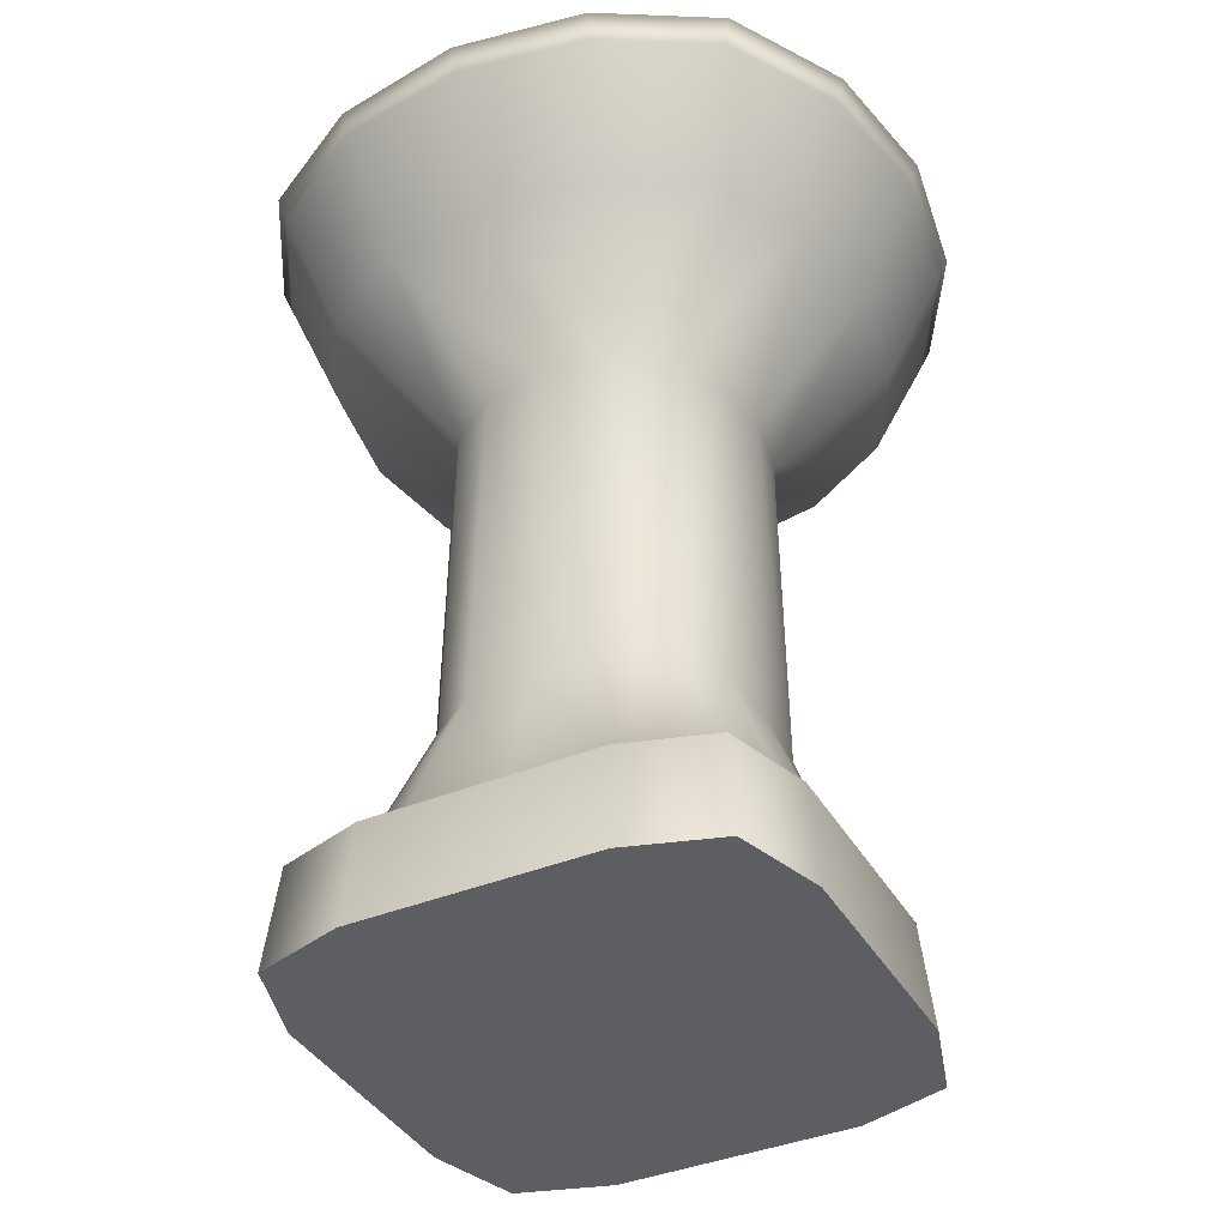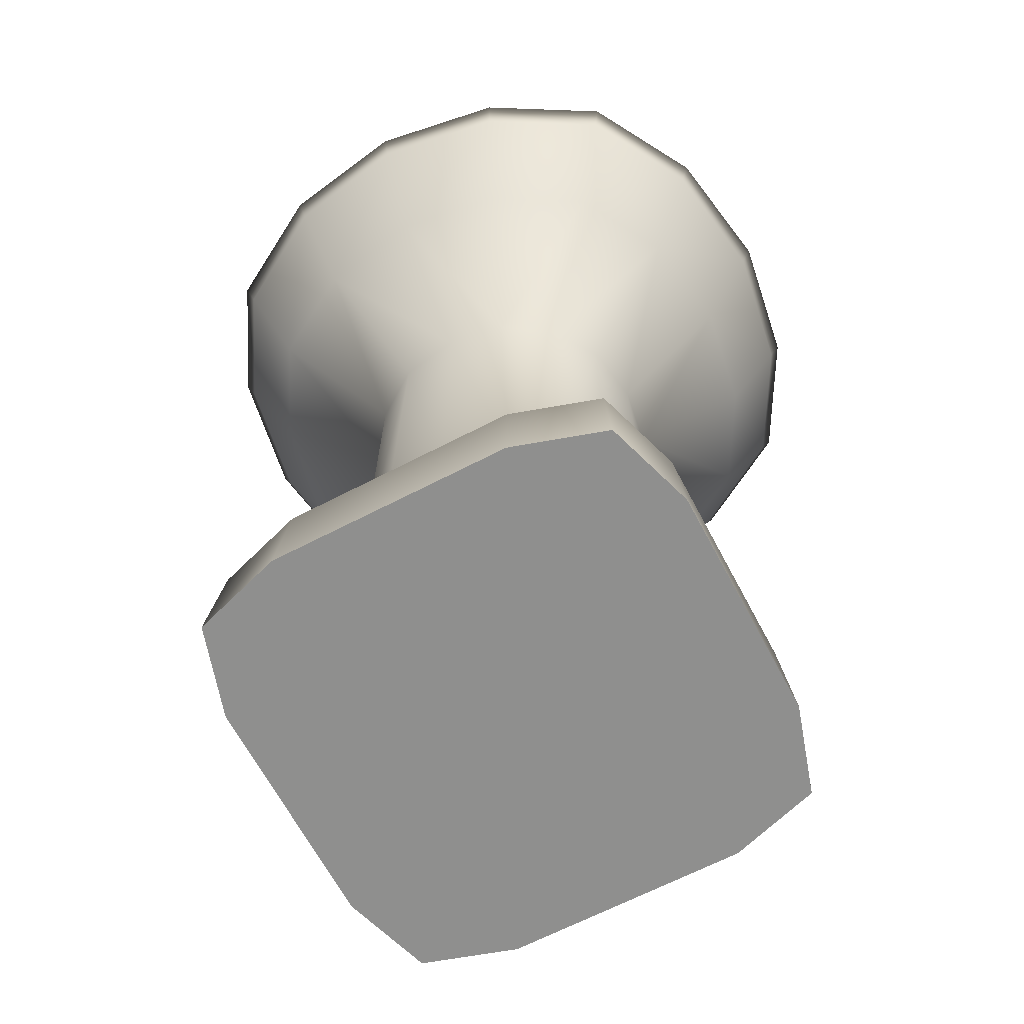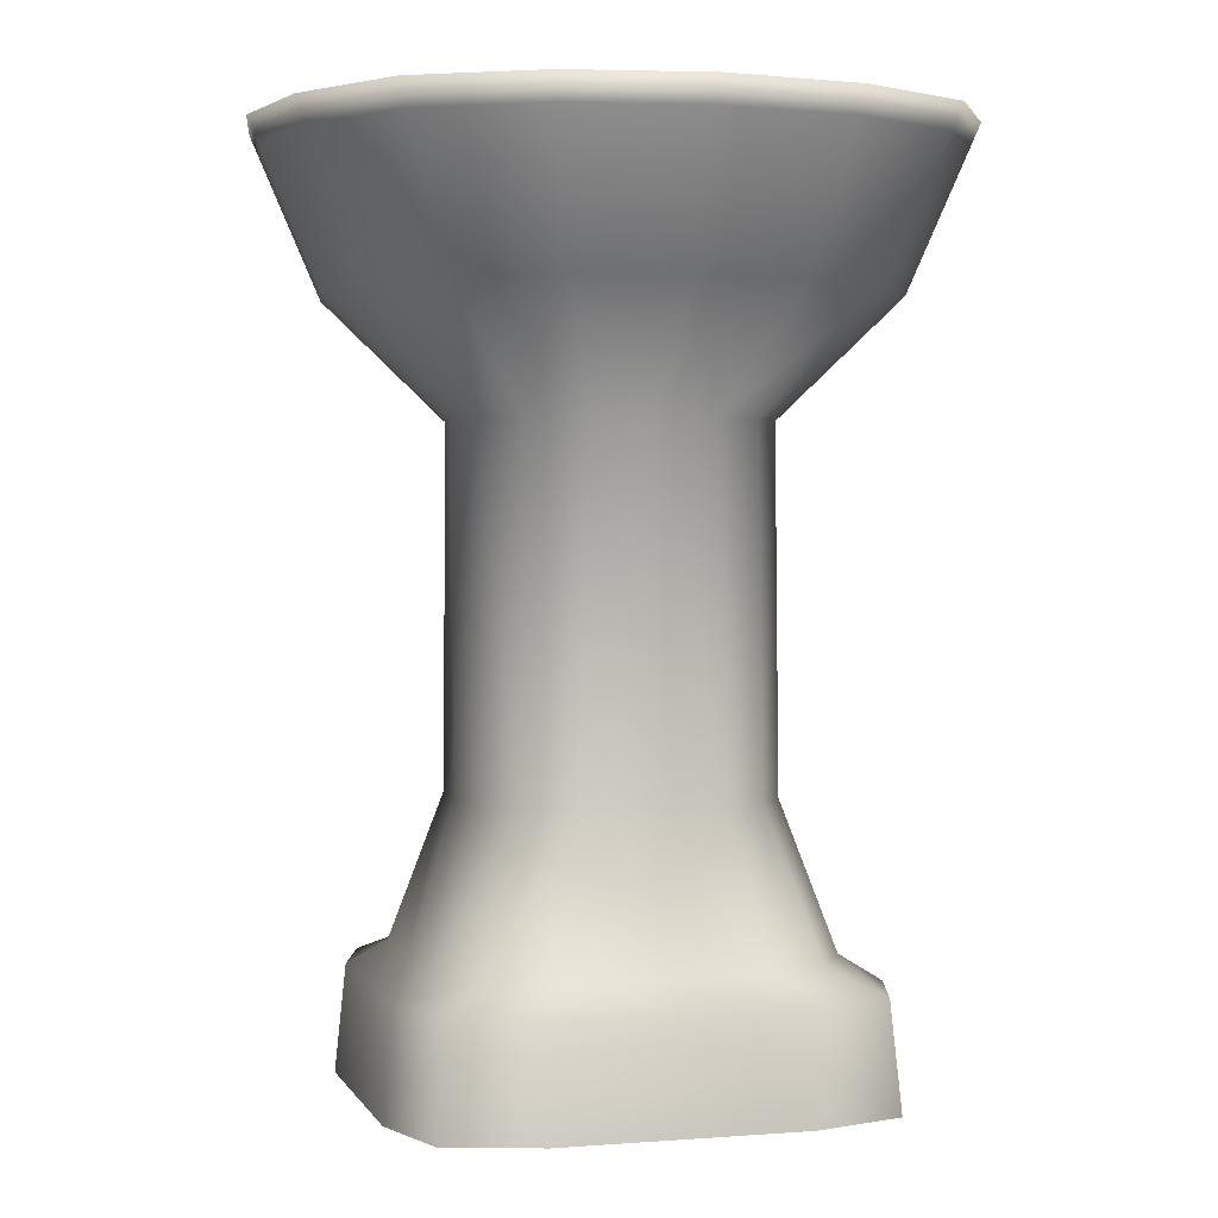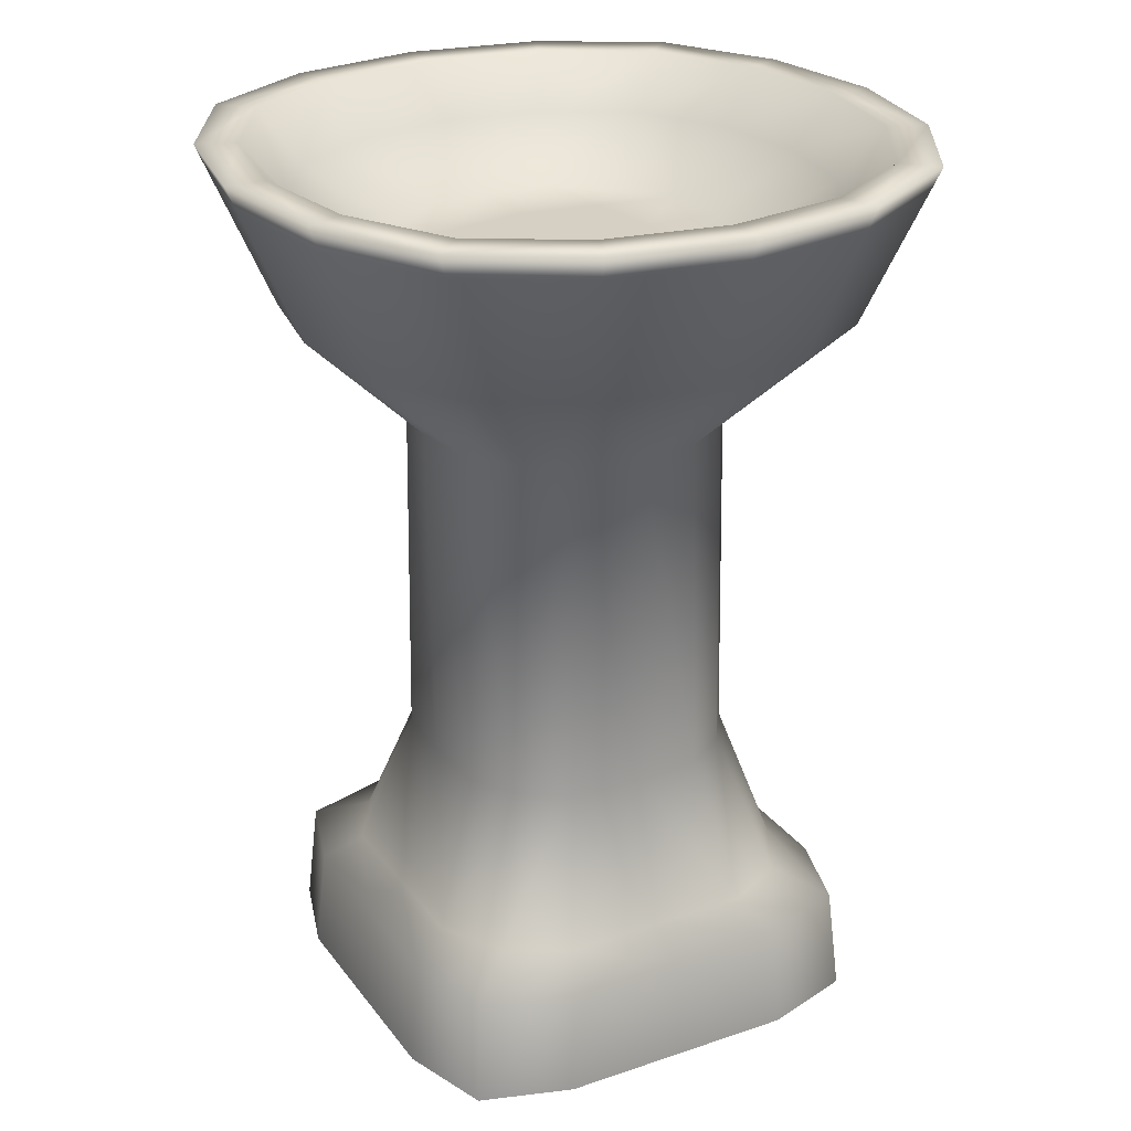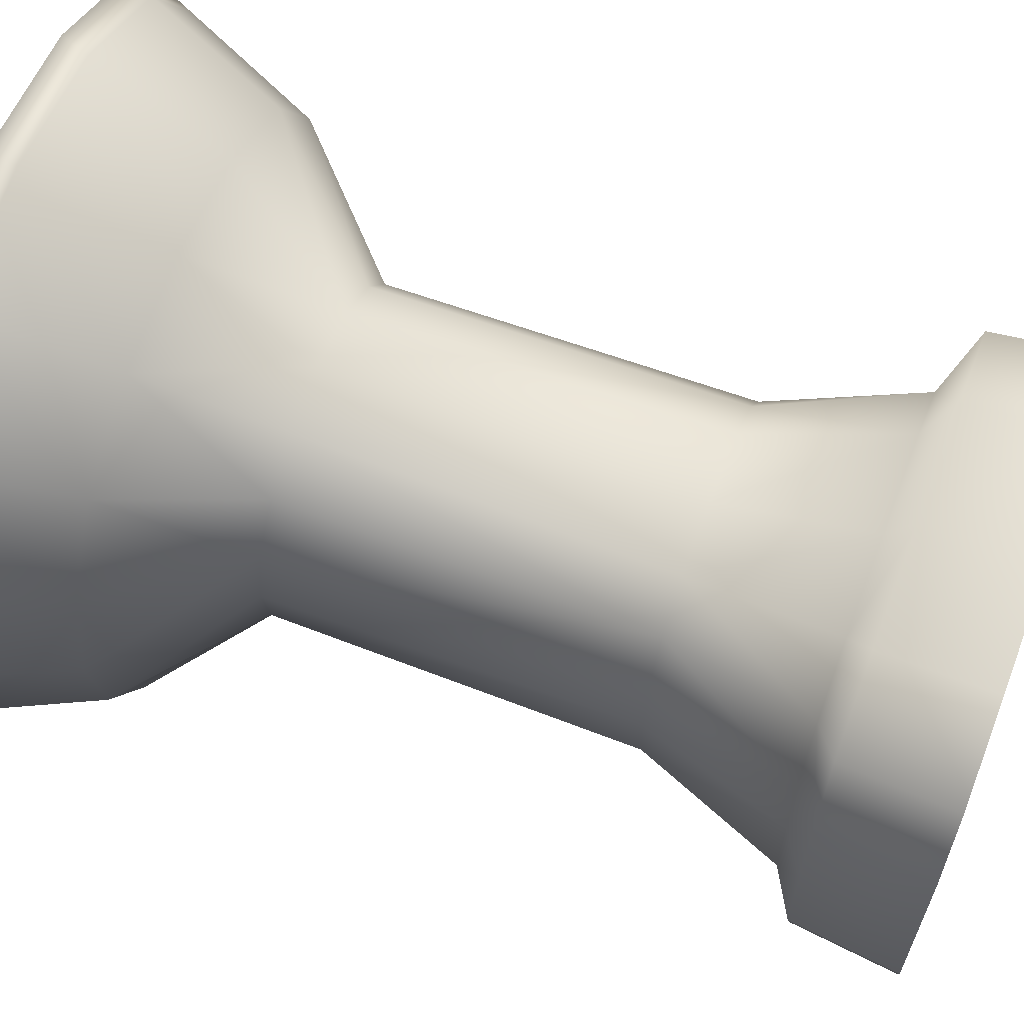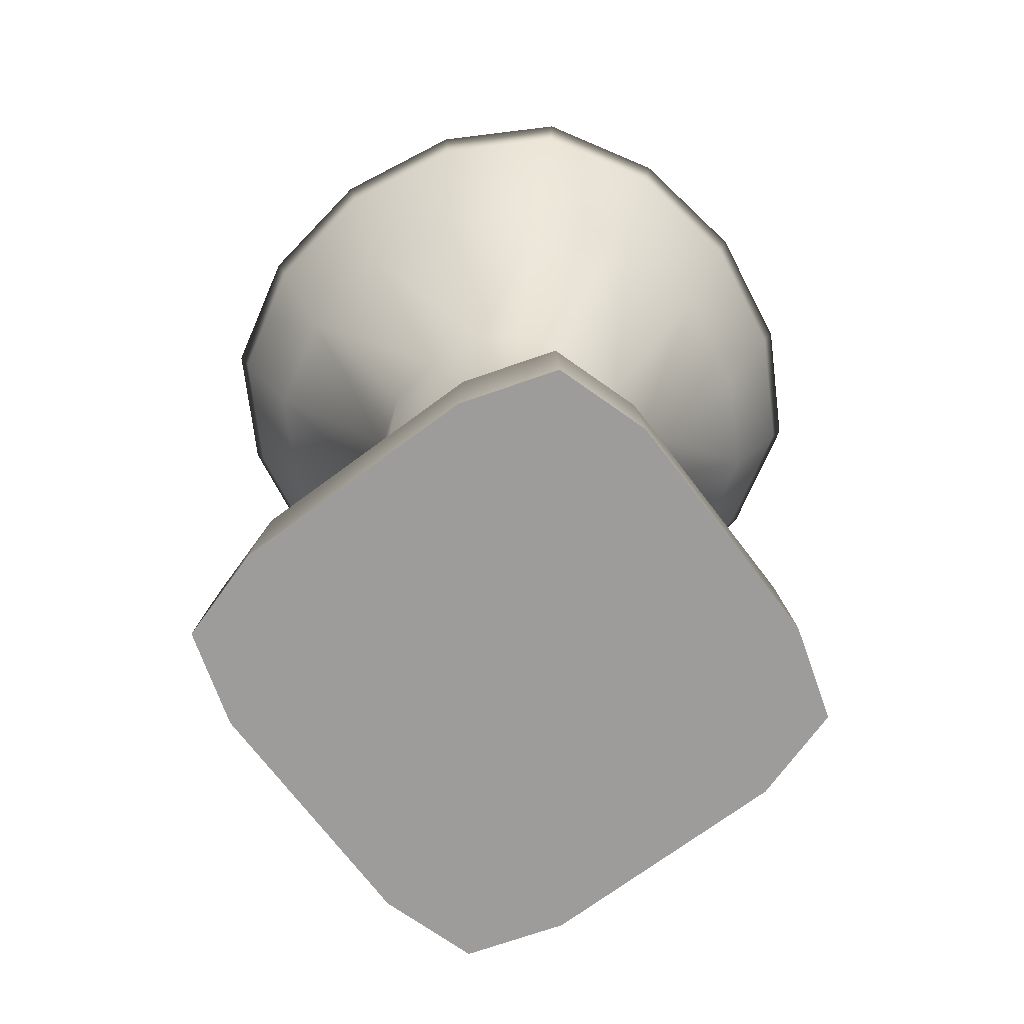
<metadata>
{"format":"obj","ext":"obj","renderer":"f3d","projection":"perspective","resolution":1024,"background":"white","views":[{"elev":-39.3,"azim":27.1,"up":"+Y"},{"elev":-65.3,"azim":27.7,"up":"+Y"},{"elev":2.0,"azim":74.2,"up":"+Y"},{"elev":26.2,"azim":-28.3,"up":"+Y"},{"elev":64.4,"azim":-69.3,"up":"+Z"},{"elev":-70.1,"azim":36.9,"up":"+Y"}]}
</metadata>
<code>
g default
v -29.53 -0.4195 44.1
v 30.2 -0.4195 44.1
v -15.21 87.48 29.78
v 15.88 87.48 29.78
v -15.21 87.48 -1.313
v 15.88 87.48 -1.313
v -29.53 -0.4195 -15.63
v 30.2 -0.4195 -15.63
v -34.97 125.9 49.53
v 35.63 125.9 49.53
v 35.63 125.9 -21.06
v -34.97 125.9 -21.06
v -21.3 87.48 14.23
v -47.47 125.9 14.23
v 48.14 125.9 14.23
v 21.97 87.48 14.23
v 34.25 -0.4195 14.23
v -33.59 -0.4195 14.23
v 0.3333 -0.4195 48.15
v 0.3333 -0.4195 14.23
v 0.3333 -0.4195 -19.69
v 0.3333 87.48 -7.403
v 0.3333 125.9 -33.57
v 0.3333 111.3 14.23
v 0.3333 125.9 62.04
v 0.3333 87.48 35.87
v 17.98 111.3 31.88
v 24.24 111.3 14.23
v 17.98 111.3 -3.415
v 0.3333 111.3 -9.67
v -17.32 111.3 -3.415
v -23.57 111.3 14.23
v -17.32 111.3 31.88
v 0.3333 111.3 38.14
v -41.83 125.9 14.23
v -30.8 125.9 45.37
v 0.3333 125.9 56.4
v 31.47 125.9 45.37
v 42.5 125.9 14.23
v 31.47 125.9 -16.9
v 0.3333 125.9 -27.93
v -30.8 125.9 -16.9
v -27.93 103.7 42.49
v 0.3333 103.7 52.51
v 28.59 103.7 42.49
v 38.61 103.7 14.23
v 28.59 103.7 -14.02
v 0.3333 103.7 -24.04
v -27.93 103.7 -14.02
v -37.94 103.7 14.23
v -28.28 14.47 42.85
v 0.3333 14.47 46.73
v 28.95 14.47 42.85
v 32.83 14.47 14.23
v 28.95 14.47 -14.38
v 0.3333 14.47 -18.26
v -28.28 14.47 -14.38
v -32.16 14.47 14.23
v -21.99 17.85 -8.086
v 0.3333 17.85 -13.02
v 22.65 17.85 -8.086
v 27.59 17.85 14.23
v 22.65 17.85 36.55
v 0.3333 17.85 41.49
v -21.99 17.85 36.55
v -26.92 17.85 14.23
v -15.76 38.11 -1.858
v 0.3333 38.11 -6.773
v 16.43 38.11 -1.858
v 21.34 38.11 14.23
v 16.43 38.11 30.33
v 0.3333 38.11 35.24
v -15.76 38.11 30.33
v -20.67 38.11 14.23
v 17.29 -0.4195 14.23
v 17.29 -0.4195 48.15
v 16.58 14.47 46.73
v 13.96 17.85 41.49
v 10.16 38.11 34.56
v 8.92 87.48 34.45
v 15.52 103.7 49.99
v 19.31 125.9 58.9
v 17.07 125.9 53.63
v 9.82 111.3 36.57
v 13.18 111.3 14.23
v 9.82 111.3 -8.1
v 17.07 125.9 -25.16
v 19.31 125.9 -30.43
v 15.52 103.7 -21.53
v 8.92 87.48 -5.982
v 10.16 38.11 -6.095
v 13.96 17.85 -13.02
v 16.58 14.47 -18.26
v 17.29 -0.4195 -19.69
v -16.63 -0.4195 48.15
v -16.63 -0.4195 14.23
v -16.63 -0.4195 -19.69
v -15.91 14.47 -18.26
v -13.3 17.85 -13.02
v -9.492 38.11 -6.095
v -8.254 87.48 -5.982
v -14.86 103.7 -21.53
v -18.64 125.9 -30.43
v -16.4 125.9 -25.16
v -9.153 111.3 -8.1
v -12.51 111.3 14.23
v -9.153 111.3 36.57
v -16.4 125.9 53.63
v -18.64 125.9 58.9
v -14.86 103.7 49.99
v -8.254 87.48 34.45
v -9.492 38.11 34.56
v -13.3 17.85 41.49
v -15.91 14.47 46.73
v -19.88 87.48 22.82
v -35.43 103.7 29.42
v -44.34 125.9 33.21
v -39.06 125.9 30.97
v -22 111.3 23.72
v -10.83 111.3 25.4
v 0.3333 111.3 27.08
v 11.5 111.3 25.4
v 22.67 111.3 23.72
v 39.73 125.9 30.97
v 45 125.9 33.21
v 36.09 103.7 29.42
v 20.55 87.48 22.82
v 20.66 38.11 24.06
v 27.59 17.85 27.86
v 32.83 14.47 30.48
v 34.25 -0.4195 31.19
v 17.29 -0.4195 31.19
v 0.3333 -0.4195 31.19
v -16.63 -0.4195 31.19
v -33.59 -0.4195 31.19
v -32.16 14.47 30.48
v -26.92 17.85 27.86
v -20 38.11 24.06
v -33.59 -0.4195 -2.726
v -16.63 -0.4195 -2.726
v 0.3333 -0.4195 -2.726
v 17.29 -0.4195 -2.726
v 34.25 -0.4195 -2.726
v 32.83 14.47 -2.014
v 27.59 17.85 0.6054
v 20.66 38.11 4.409
v 20.55 87.48 5.647
v 36.09 103.7 -0.9545
v 45 125.9 -4.738
v 39.73 125.9 -2.499
v 22.67 111.3 4.748
v 11.5 111.3 3.067
v 0.3333 111.3 1.386
v -10.83 111.3 3.067
v -22 111.3 4.748
v -39.06 125.9 -2.499
v -44.34 125.9 -4.738
v -35.43 103.7 -0.9545
v -19.88 87.48 5.647
v -20 38.11 4.409
v -26.92 17.85 0.6054
v -32.16 14.47 -2.014
v 46.64 122.4 14.23
v 43.6 122.4 32.61
v 34.52 122.4 48.42
v 18.71 122.4 57.5
v 0.3333 122.4 60.54
v -18.04 122.4 57.5
v -33.86 122.4 48.42
v -42.93 122.4 32.61
v -45.97 122.4 14.23
v -42.93 122.4 -4.142
v -33.86 122.4 -19.95
v -18.04 122.4 -29.03
v 0.3333 122.4 -32.07
v 18.71 122.4 -29.03
v 34.52 122.4 -19.95
v 43.6 122.4 -4.142
v 26.83 118.6 40.73
v 14.58 118.6 47.77
v 0.3333 118.6 50.12
v -13.91 118.6 47.77
v -26.16 118.6 40.73
v -33.2 118.6 28.48
v -35.55 118.6 14.23
v -33.2 118.6 -0.007644
v -26.16 118.6 -12.26
v -13.91 118.6 -19.3
v 0.3333 118.6 -21.65
v 14.58 118.6 -19.3
v 26.83 118.6 -12.26
v 33.86 118.6 -0.007644
v 36.22 118.6 14.23
v 33.86 118.6 28.48
g ArtifSlot
f 77 78 64 52
f 24 85 152 153
f 92 93 56 60
f 20 141 142 75
f 144 145 62 54
f 161 162 58 66
f 166 167 44 81
f 178 163 46 148
f 175 176 89 48
f 171 172 158 50
f 170 171 50 116
f 121 122 85 24
f 163 164 126 46
f 129 130 54 62
f 132 133 20 75
f 136 137 66 58
f 133 134 96 20
f 96 140 141 20
f 98 99 60 56
f 174 175 48 102
f 24 153 154 106
f 106 120 121 24
f 167 168 110 44
f 113 114 52 64
f 193 194 124 39
f 39 150 192 193
f 189 190 87 41
f 41 104 188 189
f 185 186 156 35
f 35 118 184 185
f 181 182 108 37
f 83 180 181 37
f 117 118 35 14
f 108 109 25 37
f 82 83 37 25
f 39 124 125 15
f 149 150 39 15
f 23 41 87 88
f 103 104 41 23
f 14 35 156 157
f 110 111 26 44
f 80 81 44 26
f 126 127 16 46
f 147 148 46 16
f 89 90 22 48
f 101 102 48 22
f 158 159 13 50
f 115 116 50 13
f 114 95 19 52
f 76 77 52 19
f 130 131 17 54
f 143 144 54 17
f 21 56 93 94
f 97 98 56 21
f 162 139 18 58
f 135 136 58 18
f 99 100 68 60
f 91 92 60 68
f 145 146 70 62
f 128 129 62 70
f 78 79 72 64
f 112 113 64 72
f 137 138 74 66
f 160 161 66 74
f 100 101 22 68
f 90 91 68 22
f 16 70 146 147
f 127 128 70 16
f 26 72 79 80
f 111 112 72 26
f 13 74 138 115
f 159 160 74 13
f 131 132 75 17
f 53 77 76 2
f 63 78 77 53
f 71 79 78 63
f 80 79 71 4
f 45 81 80 4
f 165 166 81 45
f 38 83 82 10
f 179 180 83 38
f 122 123 28 85
f 151 152 85 28
f 40 87 190 191
f 88 87 40 11
f 47 89 176 177
f 6 90 89 47
f 69 91 90 6
f 61 92 91 69
f 55 93 92 61
f 94 93 55 8
f 75 142 143 17
f 18 96 134 135
f 139 140 96 18
f 57 98 97 7
f 59 99 98 57
f 67 100 99 59
f 5 101 100 67
f 49 102 101 5
f 173 174 102 49
f 12 42 104 103
f 187 188 104 42
f 106 154 155 32
f 119 120 106 32
f 36 108 182 183
f 9 109 108 36
f 43 110 168 169
f 3 111 110 43
f 73 112 111 3
f 65 113 112 73
f 51 114 113 65
f 1 95 114 51
f 43 116 115 3
f 169 170 116 43
f 9 36 118 117
f 183 184 118 36
f 33 107 120 119
f 121 120 107 34
f 84 122 121 34
f 27 123 122 84
f 124 194 179 38
f 125 124 38 10
f 45 126 164 165
f 4 127 126 45
f 71 128 127 4
f 63 129 128 71
f 53 130 129 63
f 2 131 130 53
f 76 132 131 2
f 19 133 132 76
f 95 134 133 19
f 135 134 95 1
f 51 136 135 1
f 65 137 136 51
f 73 138 137 65
f 115 138 73 3
f 7 97 140 139
f 141 140 97 21
f 142 141 21 94
f 143 142 94 8
f 55 144 143 8
f 61 145 144 55
f 69 146 145 61
f 147 146 69 6
f 47 148 147 6
f 177 178 148 47
f 11 40 150 149
f 191 192 150 40
f 86 152 151 29
f 153 152 86 30
f 154 153 30 105
f 155 154 105 31
f 42 156 186 187
f 157 156 42 12
f 49 158 172 173
f 5 159 158 49
f 67 160 159 5
f 59 161 160 67
f 57 162 161 59
f 7 139 162 57
f 125 164 163 15
f 165 164 125 10
f 82 166 165 10
f 25 167 166 82
f 109 168 167 25
f 169 168 109 9
f 117 170 169 9
f 14 171 170 117
f 157 172 171 14
f 173 172 157 12
f 103 174 173 12
f 23 175 174 103
f 88 176 175 23
f 177 176 88 11
f 149 178 177 11
f 15 163 178 149
f 27 84 180 179
f 181 180 84 34
f 107 182 181 34
f 183 182 107 33
f 119 184 183 33
f 185 184 119 32
f 155 186 185 32
f 187 186 155 31
f 105 188 187 31
f 189 188 105 30
f 86 190 189 30
f 191 190 86 29
f 151 192 191 29
f 193 192 151 28
f 28 123 194 193
f 179 194 123 27

</code>
